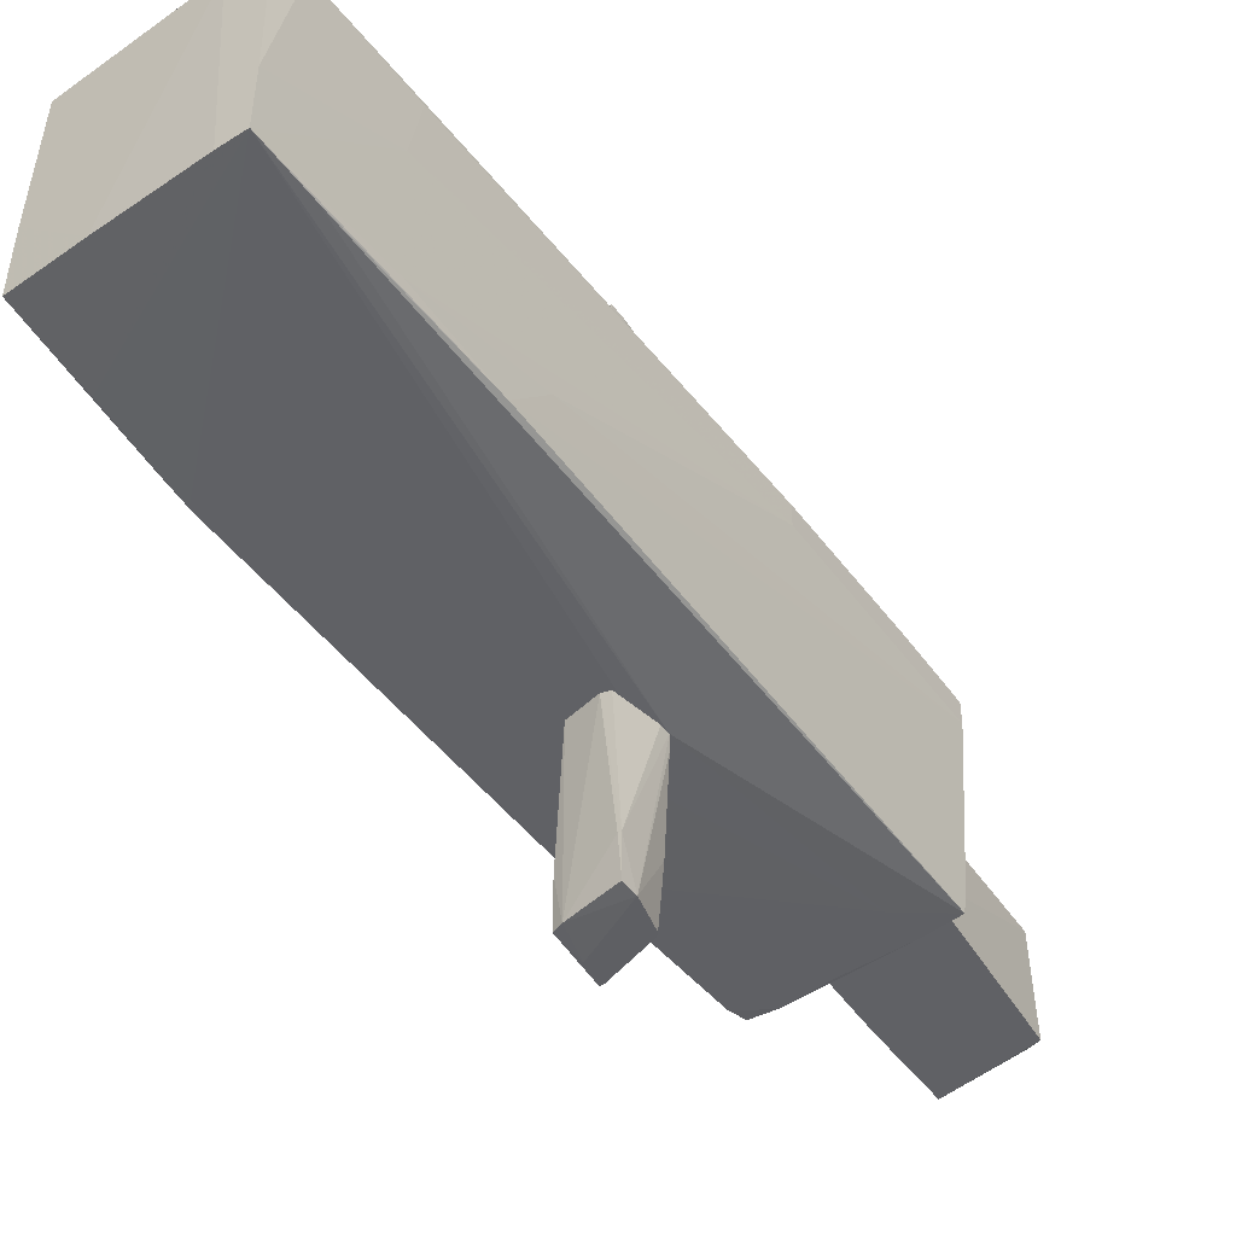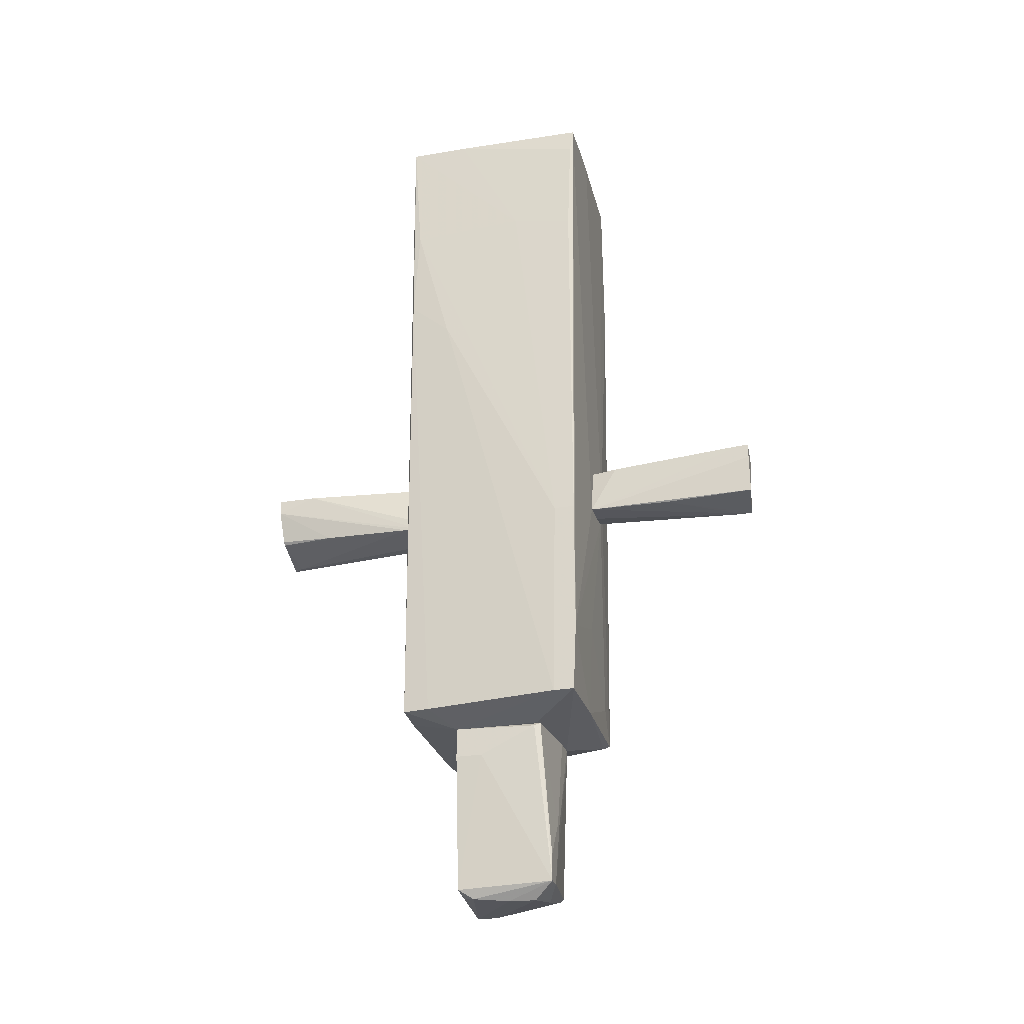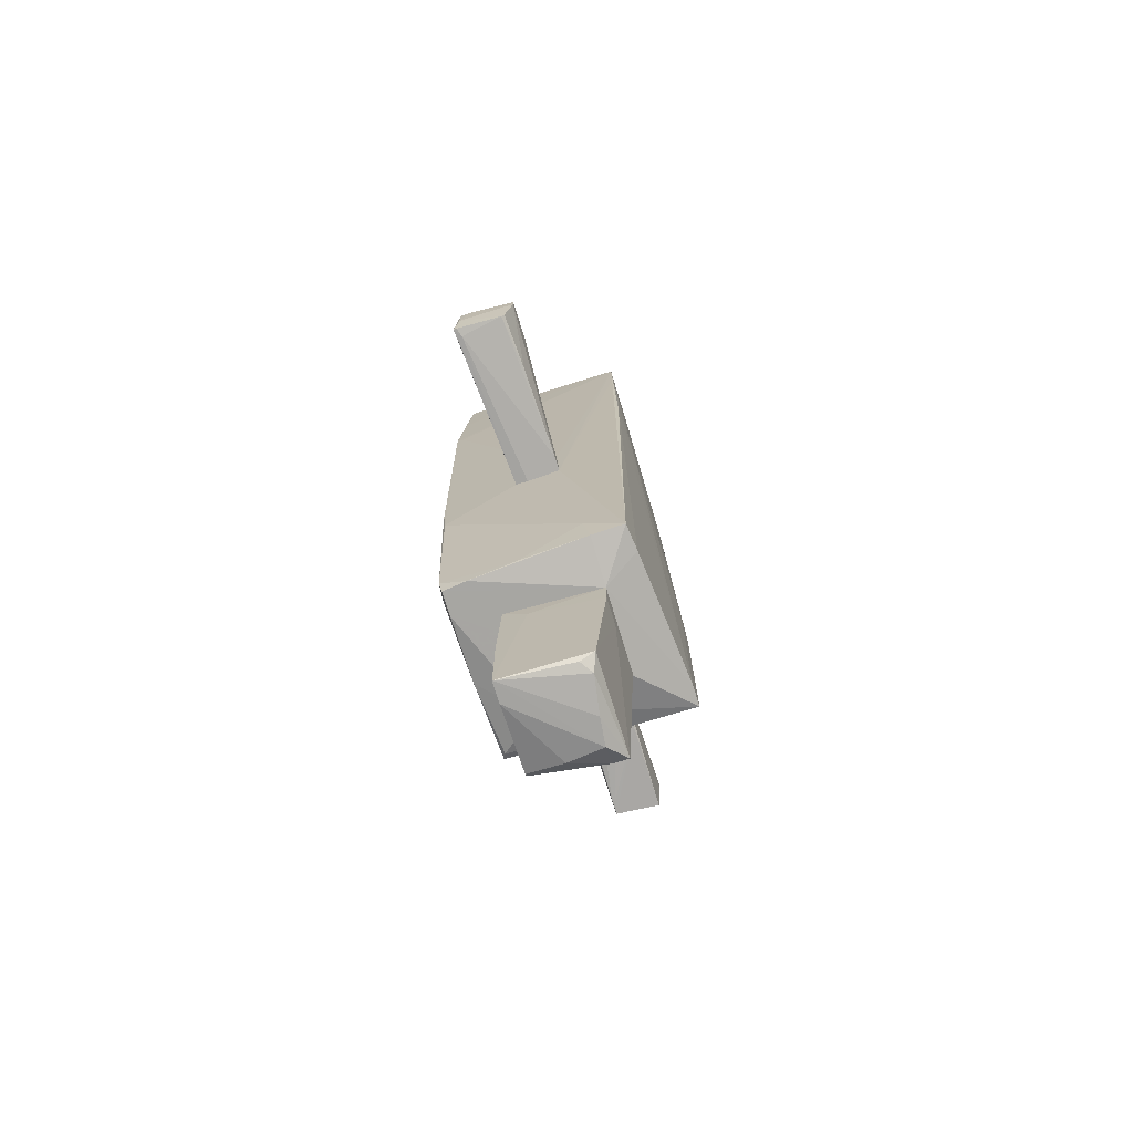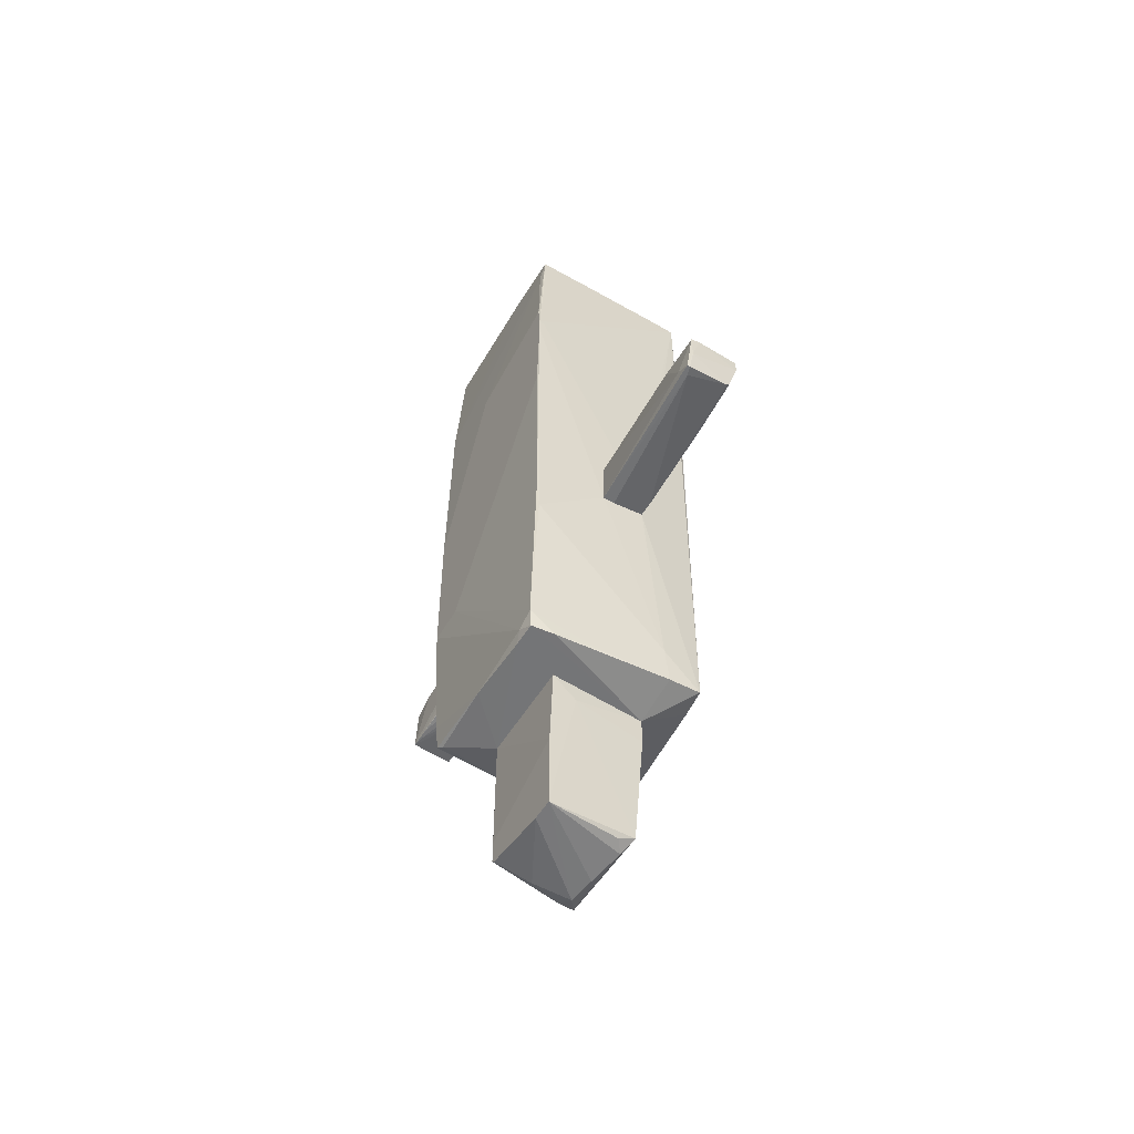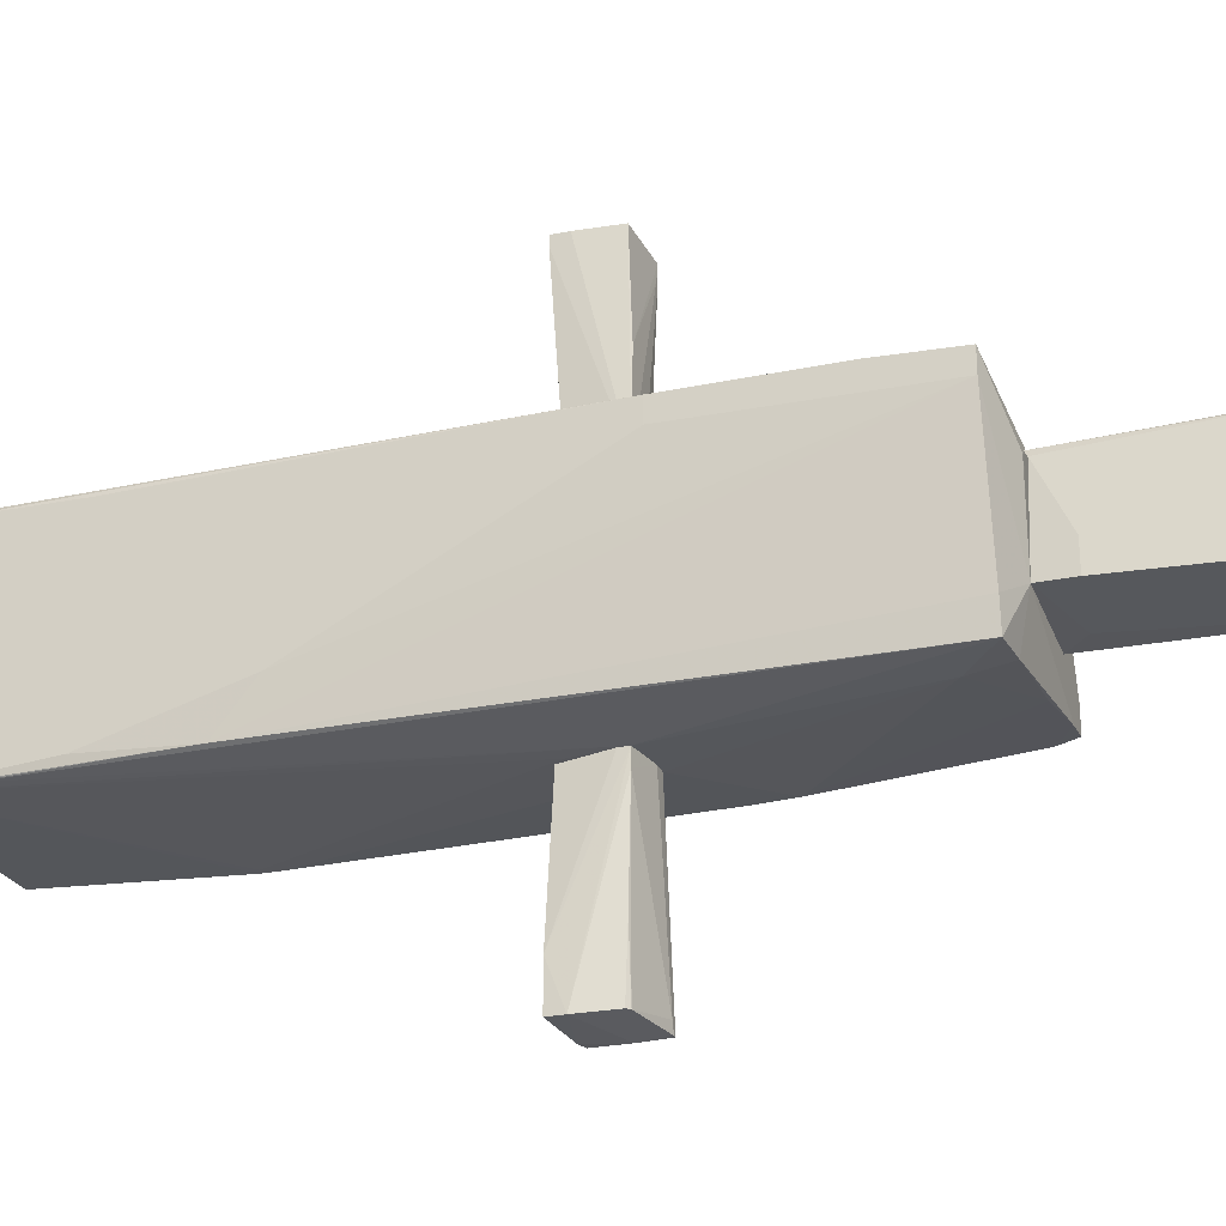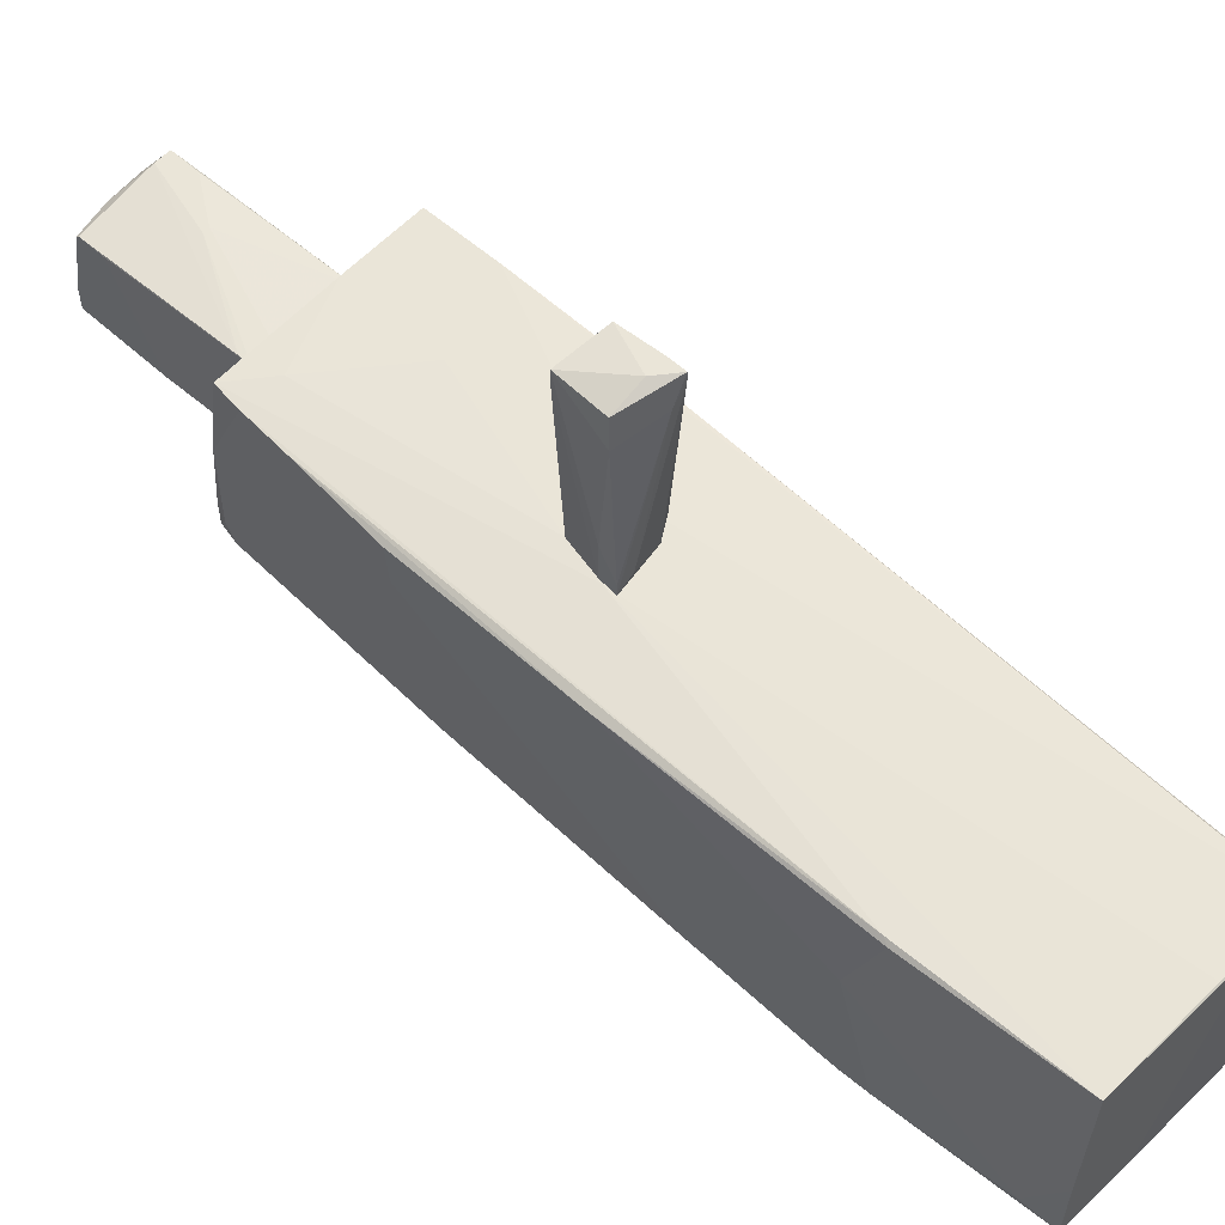
<metadata>
{"format":"obj","ext":"obj","renderer":"f3d","projection":"perspective","resolution":1024,"background":"white","views":[{"elev":-49.0,"azim":-144.8,"up":"+Z"},{"elev":-26.5,"azim":-75.1,"up":"+Y"},{"elev":-74.0,"azim":-163.0,"up":"+Y"},{"elev":-56.5,"azim":148.4,"up":"+Y"},{"elev":-26.0,"azim":-71.6,"up":"+Z"},{"elev":58.7,"azim":133.1,"up":"+Z"}]}
</metadata>
<code>
o convex_0
v -0.1084 -0.05511 2.818
v 0.2591 -0.7235 2.851
v 0.2925 -0.7235 2.851
v 0.02531 -0.6901 1.114
v 0.3594 -0.08854 1.114
v -0.2421 -0.6901 1.114
v -0.2087 -0.6566 3.086
v -0.2087 -0.1554 1.415
v 0.2925 -0.2222 2.985
v -0.2421 -0.05511 3.086
v 0.2925 -0.6232 1.181
v -0.1418 -0.1554 1.114
v 0.2925 -0.7235 3.019
v 0.326 -0.1888 2.684
v 0.3594 -0.2556 1.549
v 0.2591 -0.6566 1.114
v 0.1923 -0.08854 1.214
v -0.04152 -0.2222 3.086
v -0.2087 -0.6901 2.05
v -0.2421 -0.2222 3.086
v 0.3594 -0.2556 1.148
v -0.2421 -0.05511 2.985
v 0.3594 -0.08854 1.248
f 15 5 23
f 3 2 4
f 4 2 6
f 5 4 6
f 9 1 10
f 5 6 12
f 6 8 12
f 2 3 13
f 1 9 14
f 9 13 14
f 14 13 15
f 13 3 15
f 3 4 16
f 4 5 16
f 11 3 16
f 1 5 17
f 5 12 17
f 10 7 18
f 9 10 18
f 7 13 18
f 13 9 18
f 6 2 19
f 7 6 19
f 2 13 19
f 13 7 19
f 6 7 20
f 7 10 20
f 10 6 20
f 3 11 21
f 15 3 21
f 5 15 21
f 16 5 21
f 11 16 21
f 8 6 22
f 10 1 22
f 6 10 22
f 12 8 22
f 1 17 22
f 17 12 22
f 5 1 23
f 1 14 23
f 14 15 23
o convex_1
v -0.2755 -0.08853 -2.562
v 0.326 -0.7904 -2.996
v 0.3594 -0.7904 -2.996
v 0.2257 -0.7569 -1.125
v 0.2257 -0.1888 -1.125
v -0.2755 -0.69 -1.125
v 0.2926 -0.1888 -3.03
v -0.2087 -0.6232 -2.963
v -0.2087 -0.122 -1.159
v -0.309 -0.08853 -2.996
v -0.309 -0.2557 -2.996
v 0.3594 -0.69 -2.829
v -0.309 -0.08853 -2.562
v -0.1084 -0.122 -1.125
v 0.1923 -0.1554 -3.03
v -0.1752 -0.6567 -2.963
v 0.2926 -0.1888 -2.529
v 0.09202 -0.7569 -1.125
v -0.2755 -0.69 -1.293
v -0.2755 -0.5898 -1.125
v 0.2926 -0.7904 -2.896
v 0.2926 -0.5229 -3.03
v -0.2421 -0.6567 -2.328
f 39 42 46
f 27 28 29
f 27 26 35
f 28 27 35
f 26 30 35
f 24 33 36
f 34 29 36
f 33 34 36
f 29 28 37
f 24 36 37
f 36 32 37
f 33 24 38
f 34 33 38
f 37 28 38
f 24 37 38
f 31 34 39
f 28 35 40
f 35 30 40
f 30 38 40
f 38 28 40
f 27 29 41
f 41 29 42
f 29 34 42
f 32 36 43
f 36 29 43
f 29 37 43
f 37 32 43
f 25 26 44
f 26 27 44
f 39 25 44
f 27 41 44
f 41 42 44
f 42 39 44
f 26 25 45
f 30 26 45
f 38 30 45
f 34 38 45
f 25 39 45
f 39 34 45
f 34 31 46
f 31 39 46
f 42 34 46
o convex_2
v -0.2755 -5.469 -0.4568
v -0.075 -4.633 0.6126
v -0.1417 -4.633 0.6126
v 0.4931 -3.531 -0.5236
v -0.5763 -3.531 -0.4902
v 0.5265 -5.369 0.4788
v 0.4931 -3.531 0.5791
v 0.5265 -5.502 -0.5236
v -0.4426 -5.369 0.6126
v -0.5428 -3.531 0.5123
v -0.4426 -5.402 -0.4902
v -0.2755 -5.536 0.3786
v -0.5763 -3.865 -0.1894
v 0.5265 -4.567 -0.5236
v 0.5265 -5.335 0.5122
v -0.5763 -3.565 0.4454
v -0.3758 -5.502 -0.3231
v 0.2257 -3.765 -0.5237
v 0.5265 -5.502 -0.2895
v 0.1254 -5.469 0.4454
v 0.2591 -3.531 0.5791
v -0.2755 -5.369 0.6126
v -0.5763 -3.865 -0.4902
v -0.3088 -5.536 0.07784
v 0.5265 -5.068 0.5122
v -0.4426 -5.068 0.6126
v 0.4931 -3.665 0.5791
f 68 61 73
f 49 48 53
f 50 51 53
f 48 49 55
f 53 51 56
f 54 47 57
f 57 55 59
f 50 53 60
f 52 54 60
f 52 60 61
f 56 51 62
f 55 56 62
f 51 59 62
f 59 55 62
f 47 54 63
f 57 47 63
f 55 57 63
f 51 50 64
f 54 57 64
f 50 60 64
f 60 54 64
f 54 52 65
f 58 54 65
f 58 65 66
f 65 52 66
f 49 53 67
f 56 49 67
f 53 56 67
f 48 55 68
f 55 58 68
f 52 61 68
f 58 66 68
f 66 52 68
f 59 51 69
f 57 59 69
f 51 64 69
f 64 57 69
f 58 55 70
f 54 58 70
f 63 54 70
f 55 63 70
f 60 53 71
f 53 61 71
f 61 60 71
f 55 49 72
f 56 55 72
f 49 56 72
f 53 48 73
f 61 53 73
f 48 68 73
o convex_3
v 0.1922 -3.463 -0.9915
v -0.5428 4.59 1.114
v -0.9437 4.59 1.114
v -0.7099 4.59 -1.058
v 0.9943 4.522 -1.058
v 0.9608 -3.363 1.013
v -1.111 -3.363 1.047
v 0.9608 4.522 1.08
v -0.9439 -3.396 -1.025
v 1.028 -3.33 -0.958
v -0.9772 4.59 -1.058
v 1.095 2.45 -1.125
v 1.095 -1.559 0.98
v 0.2591 -0.6555 1.114
v -0.2755 -0.6889 -1.125
v -1.111 -1.057 1.08
v 1.061 2.885 1.047
v 0.4929 -3.53 0.5789
v 1.028 -1.525 -1.092
v -1.011 2.116 -1.025
v -0.5762 -3.531 -0.49
v 0.9943 -3.53 -0.9245
v -0.9772 4.289 1.08
v -1.111 -3.363 0.8128
v 1.095 2.584 0.178
v -1.111 -2.594 1.08
v -0.5762 -3.531 0.4787
v 1.095 1.248 -1.091
v 1.028 2.818 1.08
v -1.044 1.716 -0.5569
v -0.5093 -3.029 -1.058
v 1.028 4.189 -0.9913
v 0.5933 -3.029 1.047
v -0.242 -0.6889 1.114
v 0.9943 -3.463 0.1112
v 0.2256 -0.7565 -1.125
v 1.095 -1.525 0.5789
v -0.1418 4.556 1.114
v -0.9772 -3.396 -0.7239
v 1.095 2.651 -1.125
v 1.095 0.3135 1.013
v -1.011 3.253 0.345
v 0.3593 -0.2215 1.114
v -1.111 -1.057 0.8463
v 1.061 -1.157 -1.092
v -0.2086 -0.1881 -1.125
v 0.2926 4.556 -1.058
v 1.028 -3.43 -0.7574
v 0.9943 -3.062 1.013
v 1.095 2.952 -1.091
v 0.727 -3.53 -0.958
v -0.2755 -3.362 1.047
v -1.011 3.186 -0.958
v -0.9772 3.954 -1.058
v 0.9943 4.522 -0.323
v -1.011 3.119 1.047
v -0.242 -2.294 1.08
v -0.9772 4.59 -0.3899
v 0.9276 -3.396 0.9467
v -0.5762 -3.43 -1.025
v 1.028 2.617 -1.125
v 0.9943 -3.53 -0.6571
v 1.028 3.654 -1.092
v 1.028 -2.561 1.013
f 122 121 137
f 76 75 77
f 76 77 84
f 75 76 87
f 83 74 92
f 89 76 96
f 80 89 97
f 94 80 97
f 86 85 98
f 76 89 99
f 89 80 99
f 91 80 100
f 80 94 100
f 94 95 100
f 85 86 101
f 90 81 102
f 93 97 103
f 82 88 104
f 92 74 104
f 90 98 105
f 79 87 106
f 87 76 107
f 76 99 107
f 99 87 107
f 88 85 109
f 85 92 109
f 104 88 109
f 92 104 109
f 101 86 110
f 81 75 111
f 75 87 111
f 93 82 112
f 82 94 112
f 97 93 112
f 94 97 112
f 85 88 113
f 98 85 113
f 86 98 114
f 98 90 114
f 90 102 114
f 87 79 116
f 79 102 116
f 102 81 116
f 81 111 116
f 111 87 116
f 97 89 117
f 103 97 117
f 89 115 117
f 83 92 118
f 92 85 118
f 85 101 118
f 110 83 118
f 101 110 118
f 88 84 119
f 113 88 119
f 77 75 120
f 75 81 120
f 95 83 121
f 83 110 121
f 110 86 121
f 102 79 122
f 79 108 122
f 108 121 122
f 78 105 123
f 105 98 123
f 113 78 123
f 98 113 123
f 74 83 124
f 95 94 124
f 83 95 124
f 80 91 125
f 99 80 125
f 79 106 125
f 84 93 126
f 93 103 126
f 115 84 126
f 103 117 126
f 117 115 126
f 88 82 127
f 84 88 127
f 82 93 127
f 93 84 127
f 81 90 128
f 105 78 128
f 90 105 128
f 120 81 128
f 78 120 128
f 89 96 129
f 115 89 129
f 87 99 130
f 106 87 130
f 99 125 130
f 125 106 130
f 76 84 131
f 96 76 131
f 84 115 131
f 129 96 131
f 115 129 131
f 108 79 132
f 91 108 132
f 79 125 132
f 125 91 132
f 94 82 133
f 104 74 133
f 82 104 133
f 74 124 133
f 124 94 133
f 84 113 134
f 119 84 134
f 113 119 134
f 91 100 135
f 100 95 135
f 108 91 135
f 95 121 135
f 121 108 135
f 84 77 136
f 78 113 136
f 113 84 136
f 77 120 136
f 120 78 136
f 86 114 137
f 114 102 137
f 121 86 137
f 102 122 137

</code>
